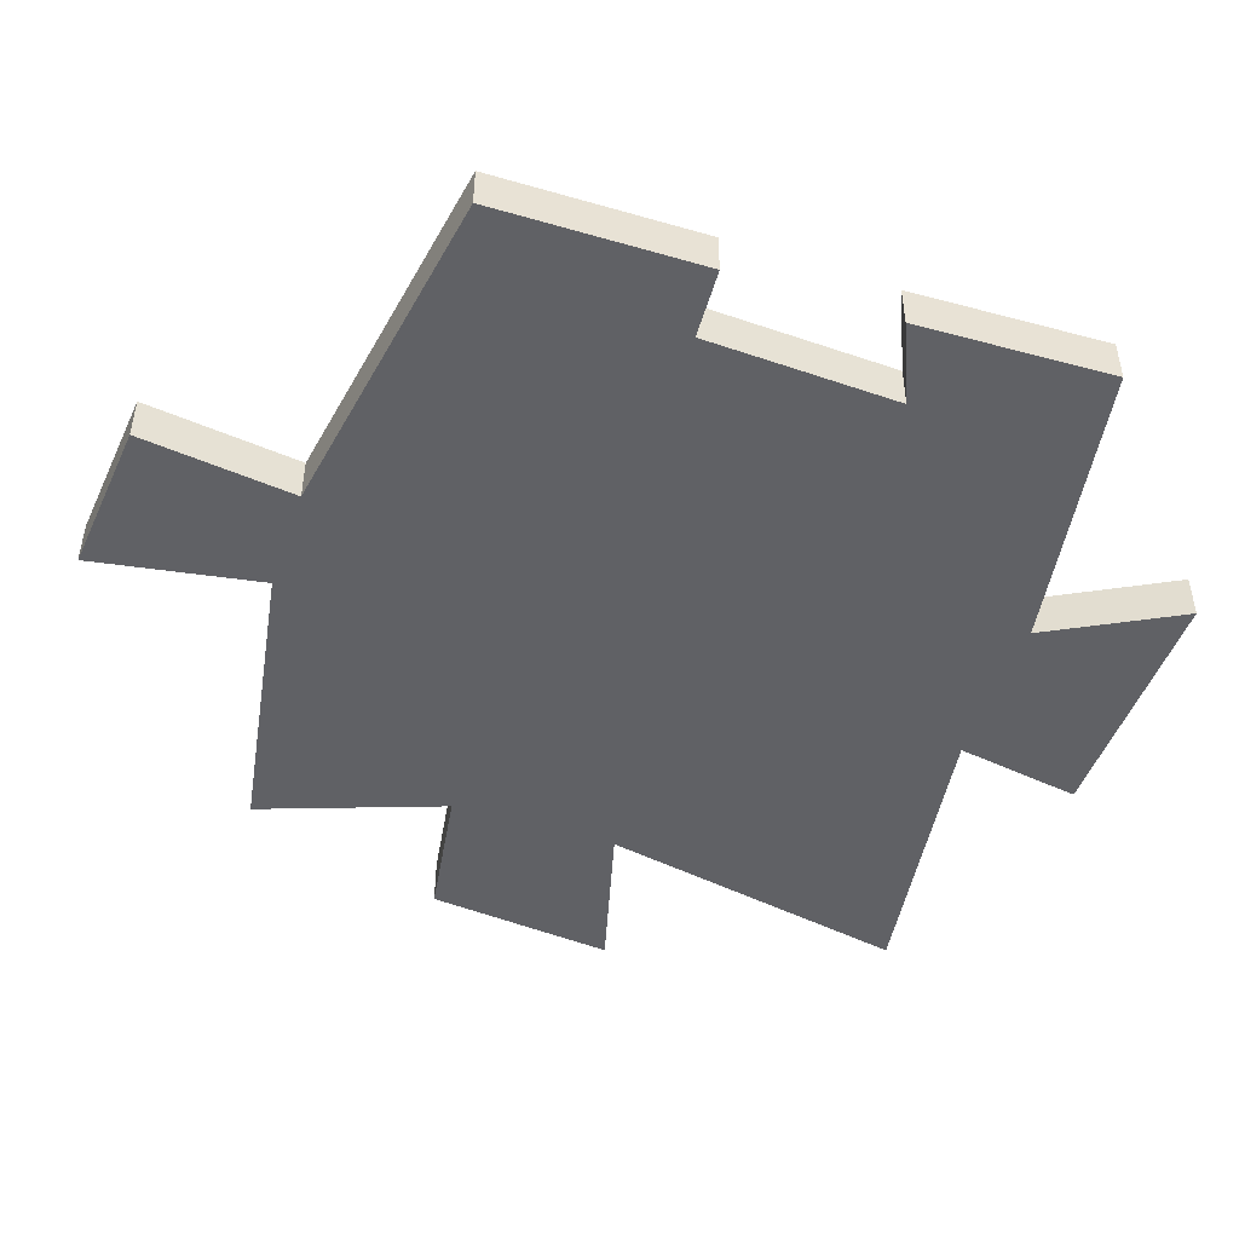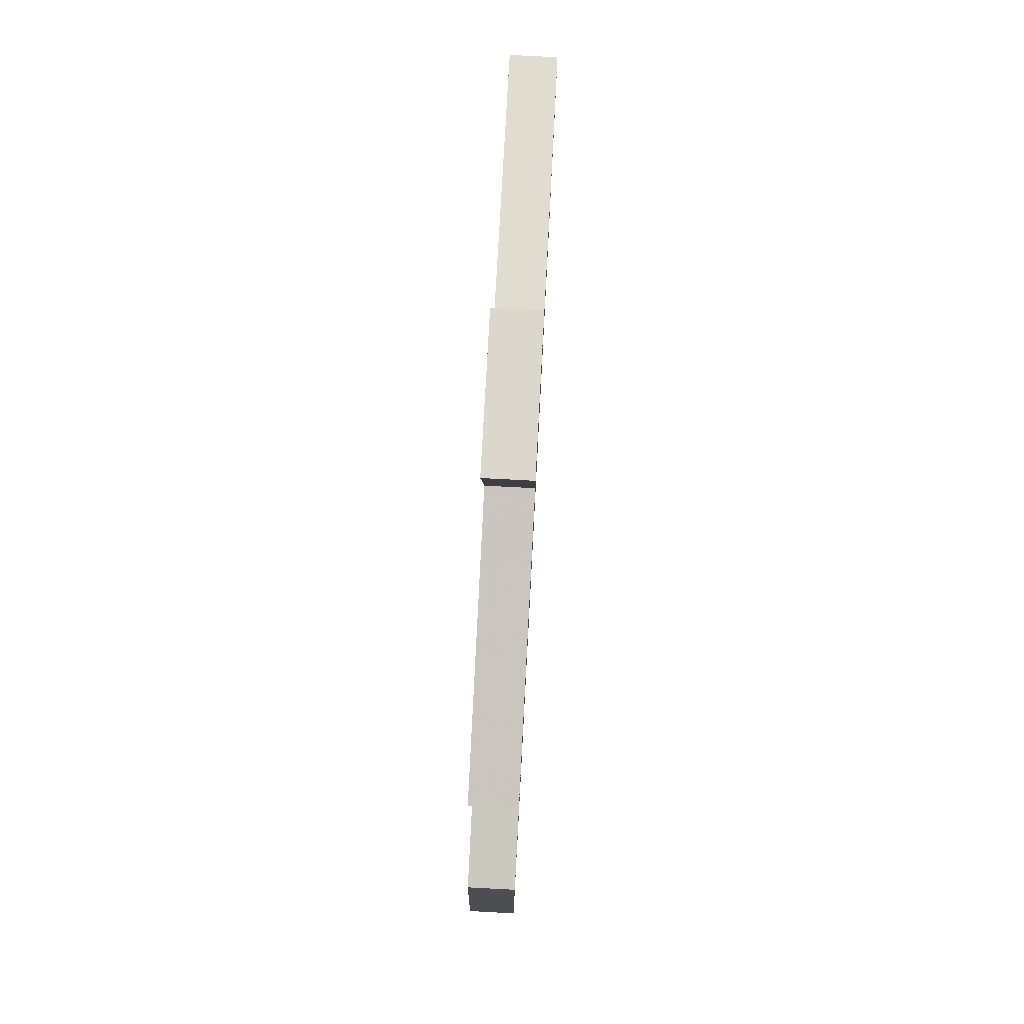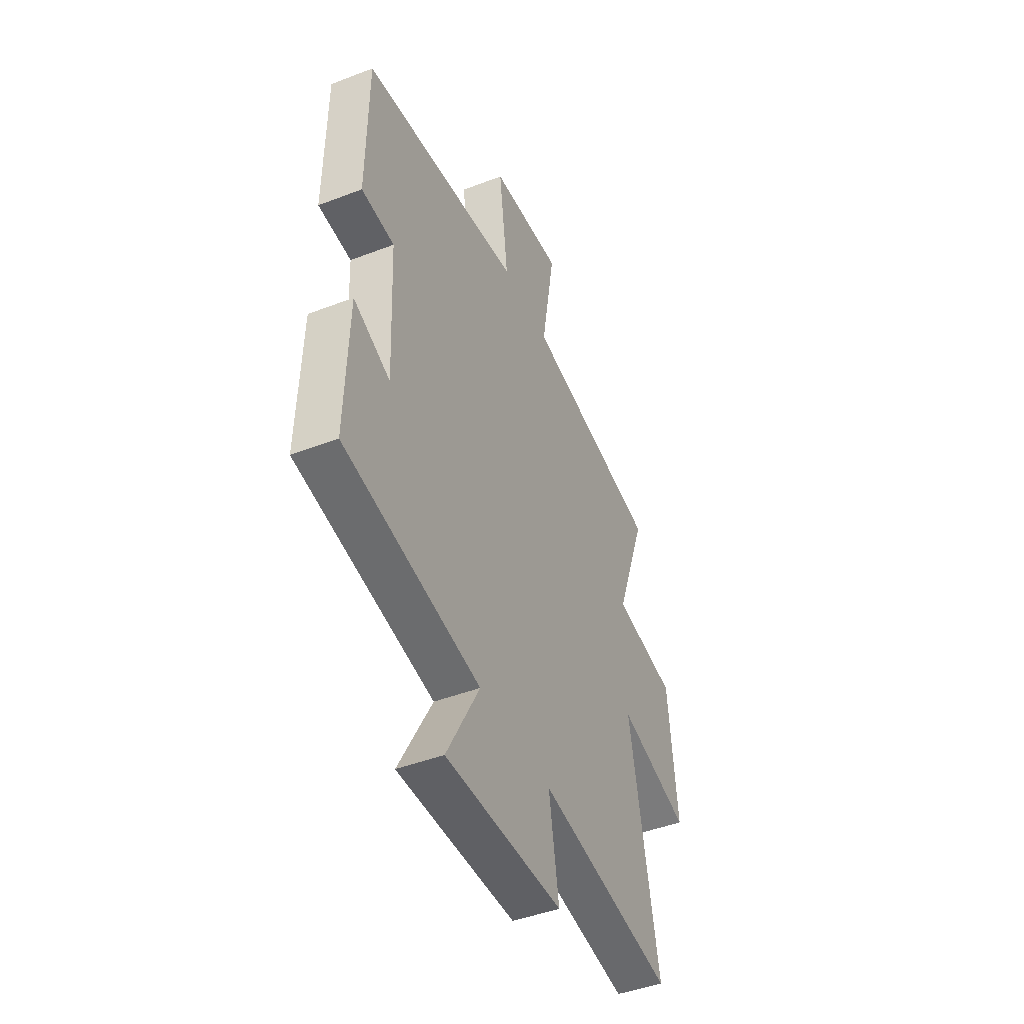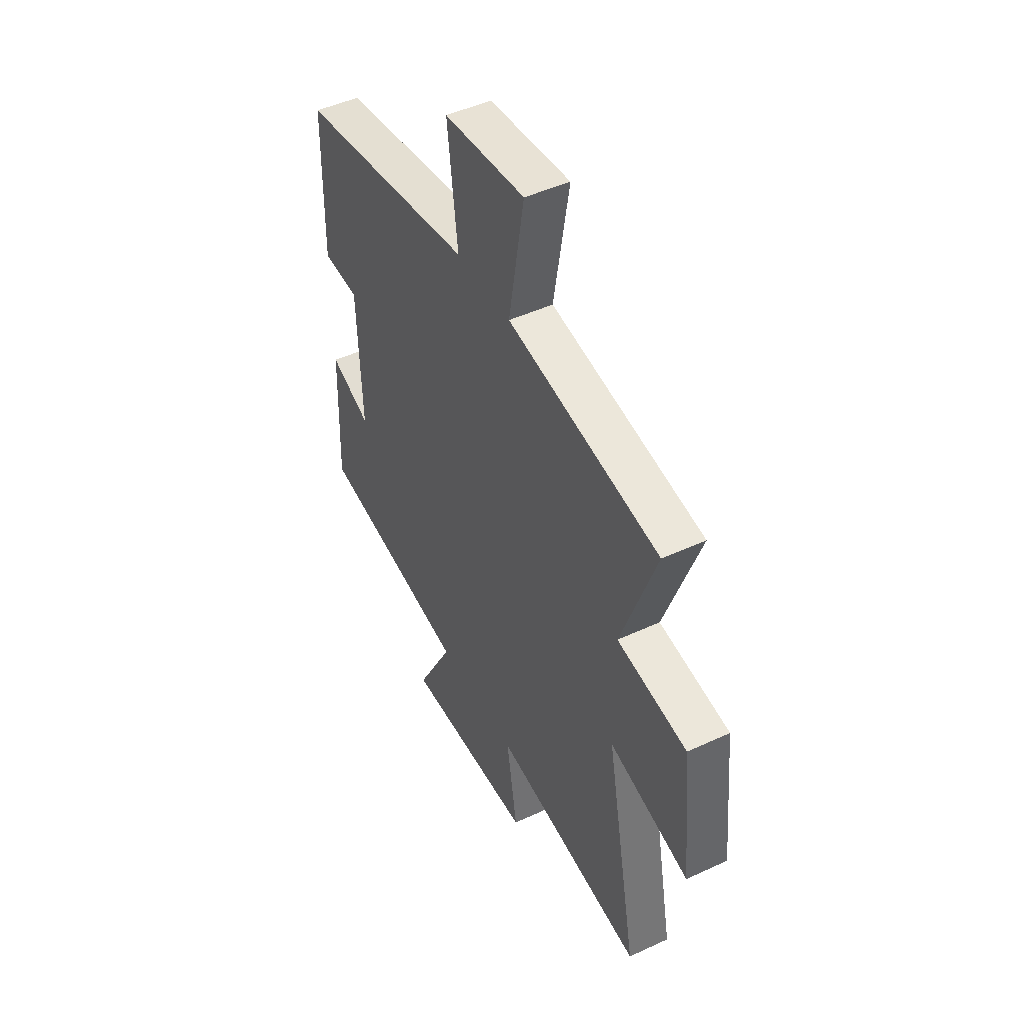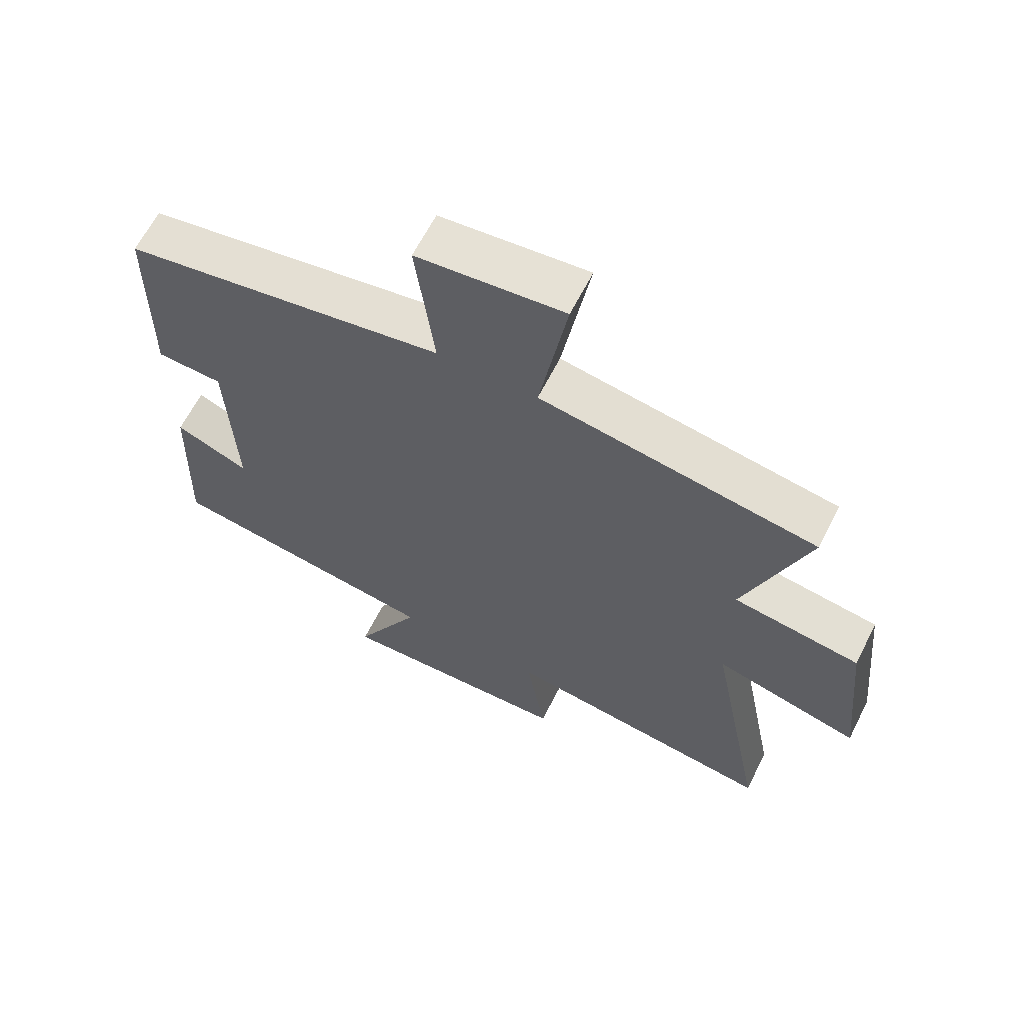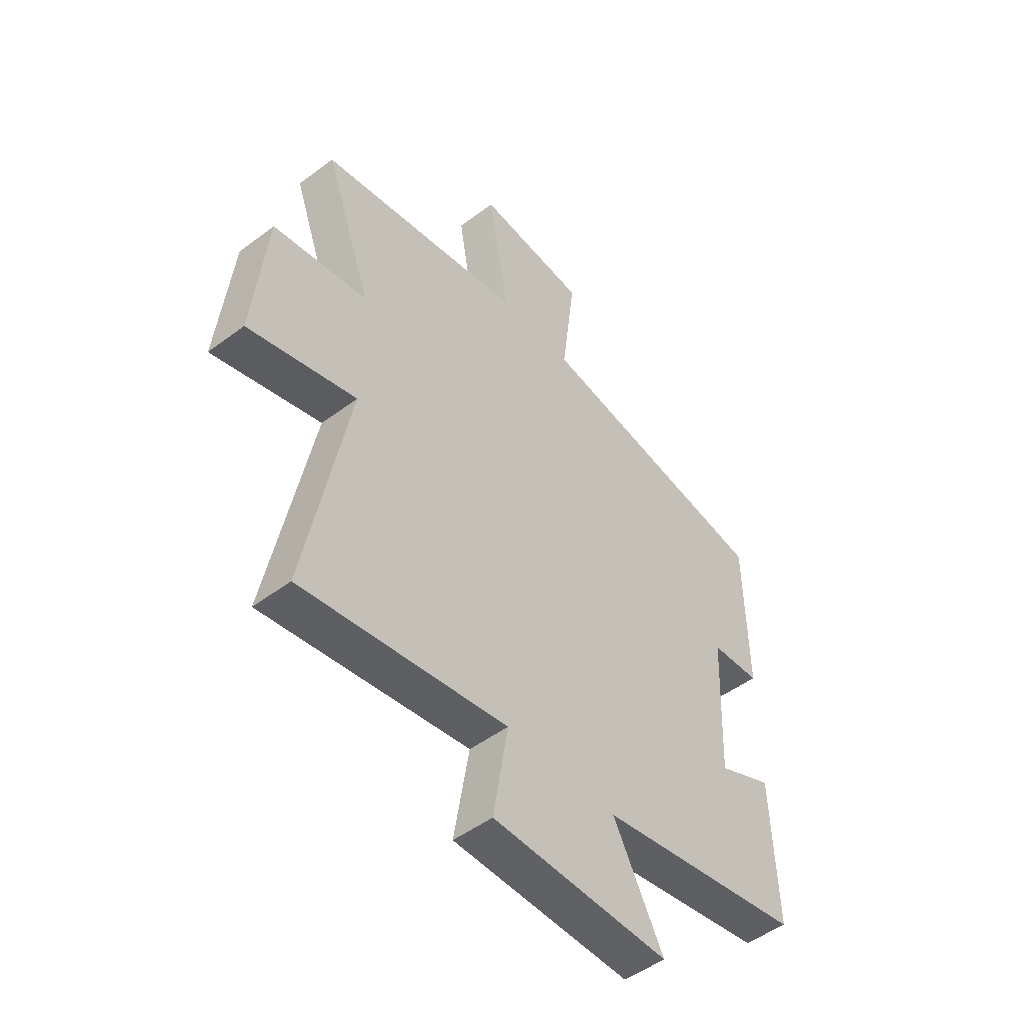
<metadata>
{"format":"obj","ext":"obj","renderer":"f3d","projection":"perspective","resolution":1024,"background":"white","views":[{"elev":-48.1,"azim":71.3,"up":"+Y"},{"elev":78.9,"azim":-87.0,"up":"+Z"},{"elev":-45.5,"azim":113.9,"up":"+Z"},{"elev":47.3,"azim":-117.7,"up":"+Z"},{"elev":63.6,"azim":-153.3,"up":"+Z"},{"elev":-49.3,"azim":-50.2,"up":"+Z"}]}
</metadata>
<code>
v 0.496 0.07 0.417
v 0.5 0.07 0.106
v 0.396 0.07 0.1
v 0.384 0.07 -0.188
v 0.5 0.07 -0.138
v 0.51 0.07 -0.429
v 0.077 0.07 -0.5
v 0.182 0.07 -0.697
v -0.19 0.07 -0.689
v -0.159 0.07 -0.5
v -0.59 0.07 -0.563
v -0.5 0.07 -0.096
v -0.727 0.07 -0.157
v -0.699 0.07 0.121
v -0.5 0.07 0.152
v -0.599 0.07 0.426
v -0.166 0.07 0.5
v -0.209 0.07 0.754
v 0.021 0.07 0.732
v -0.008 0.07 0.5
v 0.496 0 0.417
v 0.5 0 0.106
v 0.396 0 0.1
v 0.384 0 -0.188
v 0.5 0 -0.138
v 0.51 0 -0.429
v 0.077 0 -0.5
v 0.182 0 -0.697
v -0.19 0 -0.689
v -0.159 0 -0.5
v -0.59 0 -0.563
v -0.5 0 -0.096
v -0.727 0 -0.157
v -0.699 0 0.121
v -0.5 0 0.152
v -0.599 0 0.426
v -0.166 0 0.5
v -0.209 0 0.754
v 0.021 0 0.732
v -0.008 0 0.5
f 17 18 19 20
f 1 2 3
f 20 1 3
f 17 20 3
f 16 17 3
f 15 16 3
f 12 13 14 15
f 12 15 3 4
f 10 11 12 4
f 7 8 9 10
f 6 7 10
f 5 6 10
f 4 5 10
f 40 39 38 37
f 23 22 21
f 23 21 40
f 23 40 37
f 23 37 36
f 23 36 35
f 35 34 33 32
f 24 23 35 32
f 24 32 31 30
f 30 29 28 27
f 30 27 26
f 30 26 25
f 30 25 24
f 1 21 22 2
f 2 22 23 3
f 3 23 24 4
f 4 24 25 5
f 5 25 26 6
f 6 26 27 7
f 7 27 28 8
f 8 28 29 9
f 9 29 30 10
f 10 30 31 11
f 11 31 32 12
f 12 32 33 13
f 13 33 34 14
f 14 34 35 15
f 15 35 36 16
f 16 36 37 17
f 17 37 38 18
f 18 38 39 19
f 19 39 40 20
f 20 40 21 1

</code>
